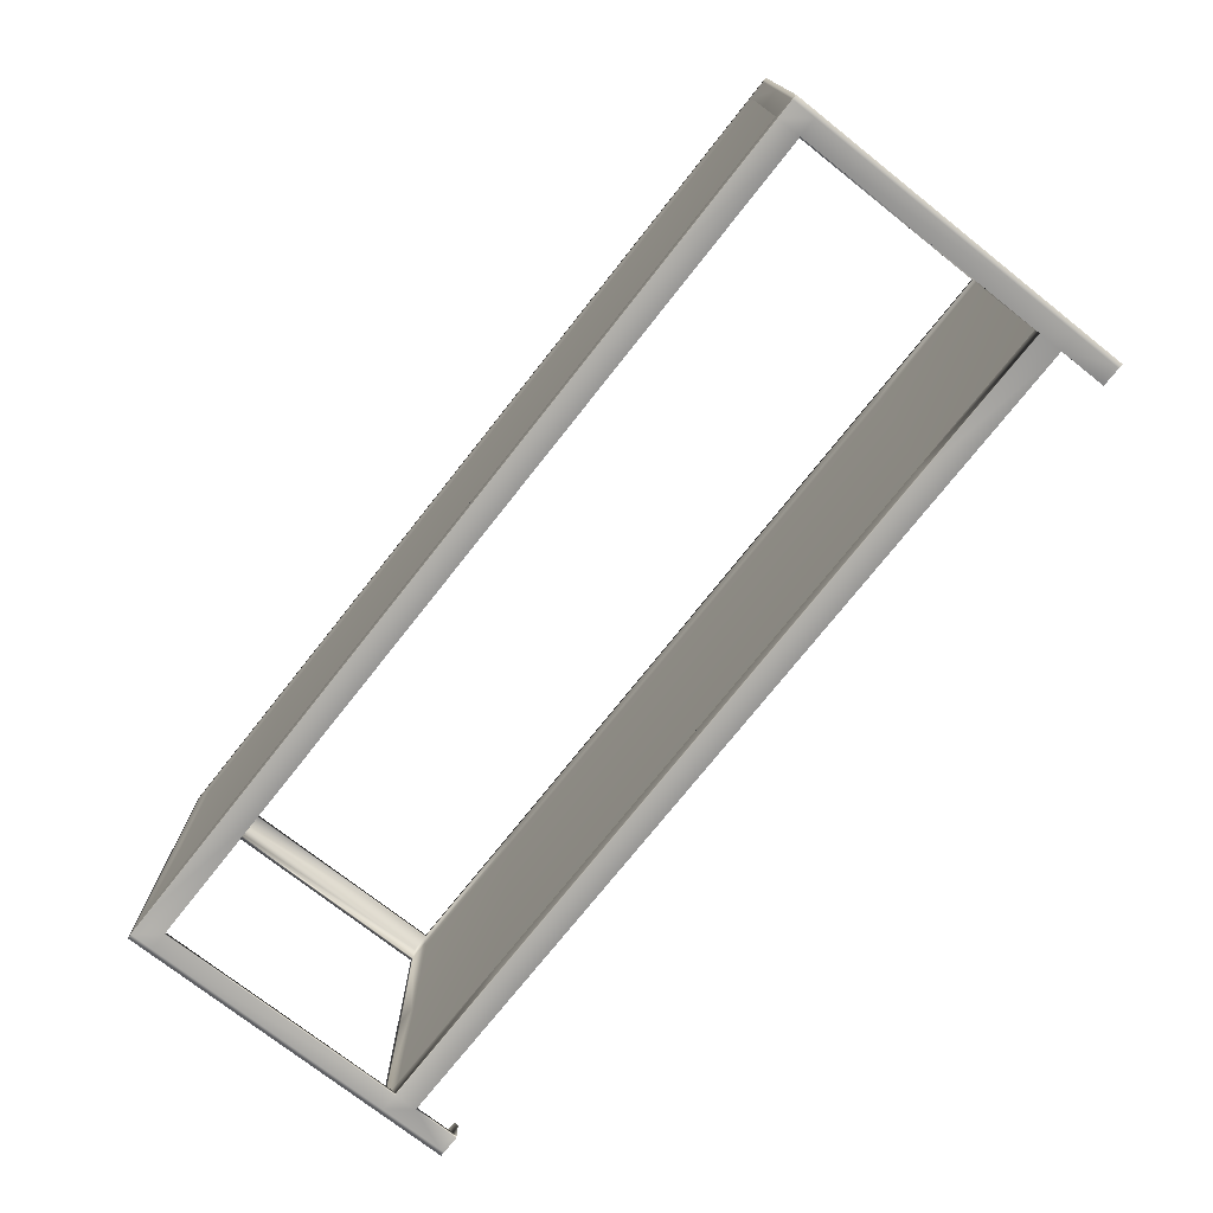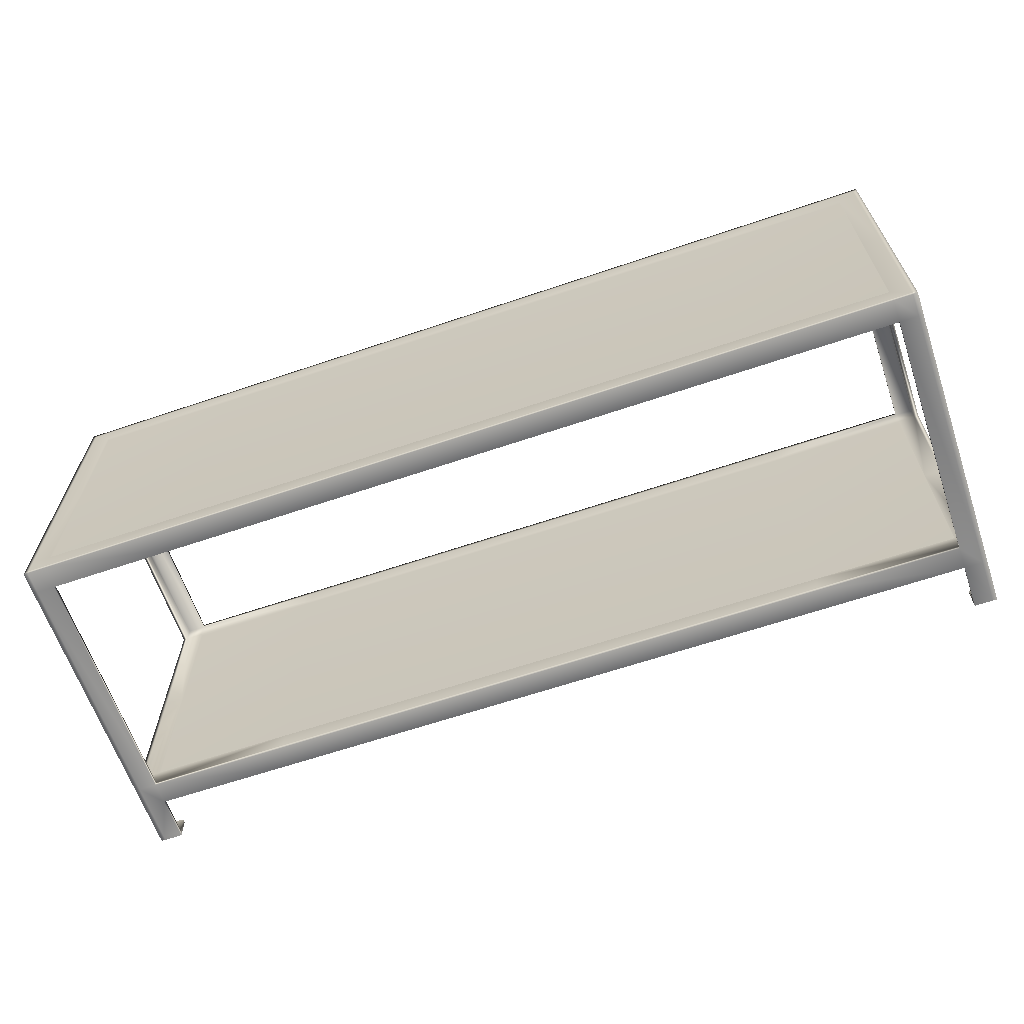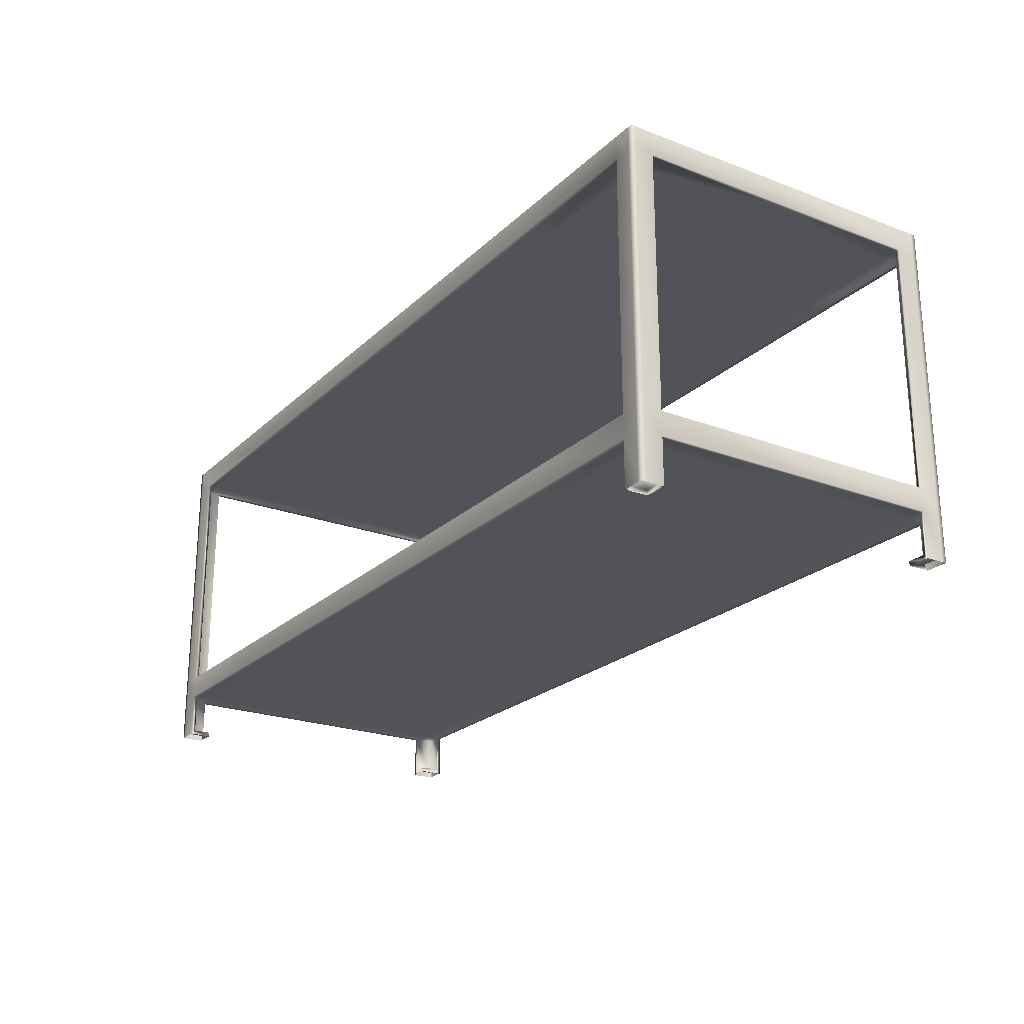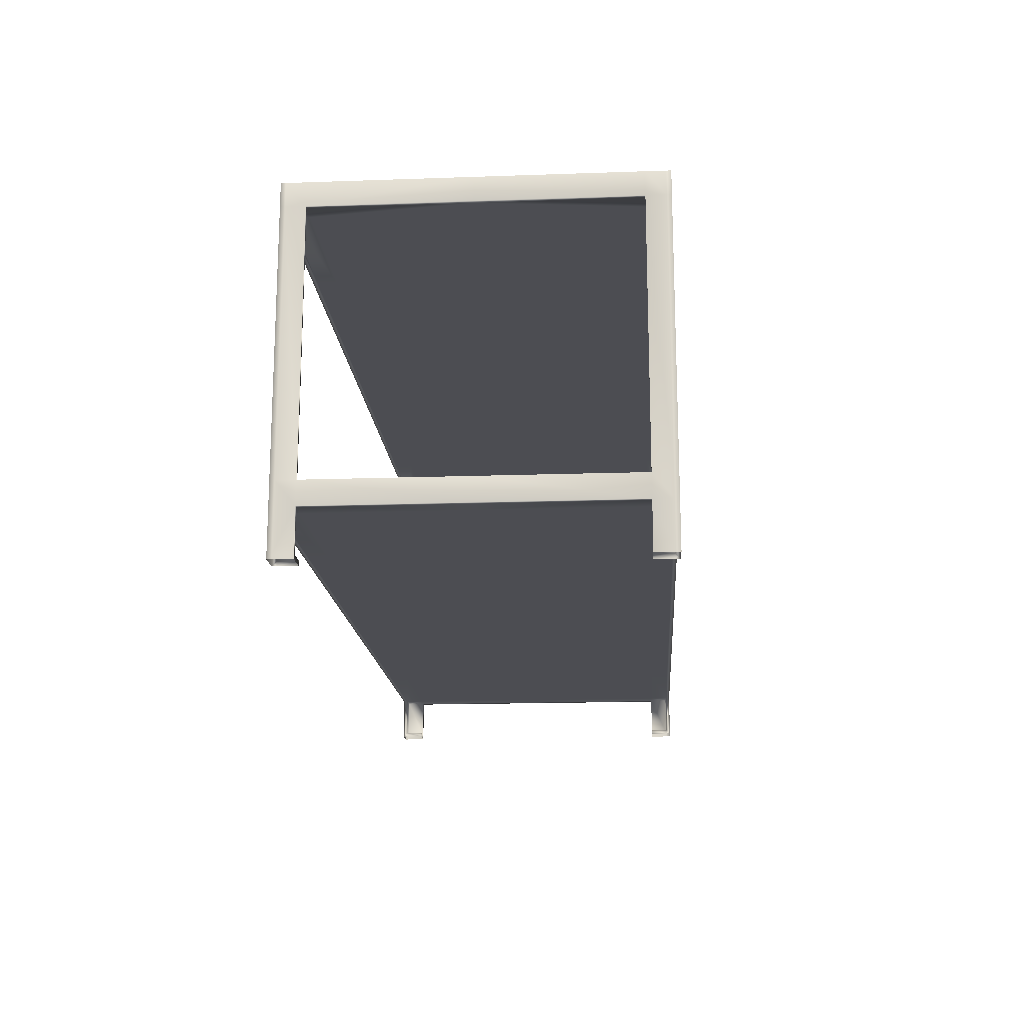
<metadata>
{"format":"obj","ext":"obj","renderer":"f3d","projection":"perspective","resolution":1024,"background":"white","views":[{"elev":-74.2,"azim":-128.3,"up":"+Z"},{"elev":-64.0,"azim":-161.1,"up":"+Z"},{"elev":-22.7,"azim":-123.0,"up":"+Y"},{"elev":-16.4,"azim":-85.9,"up":"+Y"}]}
</metadata>
<code>
g default
v -1.9 1.5 1.5
v -1.267 1.5 1.5
v -1.267 1.5 1.48
v -1.9 1.5 1.48
v -2 1.4 1.48
v -2 0.3 1.48
v -2 0.3 1.5
v -2 1.4 1.5
v 2 0.3 1.5
v 2 0.3 1.48
v 2 1.4 1.48
v 2 1.4 1.5
v 2 0.2 1.48
v 2 0.2 1.5
v -2 0.2 1.48
v -2 0.2 1.5
v -1.9 0.2 0
v -1.9 0.3 0
v -1.267 0.3 0
v -1.267 0.2 0
v -1.9 0.3 1.5
v -1.9 0.2 1.5
v -1.267 0.2 1.5
v -1.267 0.3 1.5
v -2 0.3 0
v -2 0.3 0.02
v -2 1.4 0.02
v -2 1.4 0
v -2 0.2 0
v -2 0.2 0.02
v 2 0.3 0
v 2 0.3 0.02
v 2 0.2 0.02
v 2 0.2 0
v 2 1.4 0.02
v 2 1.4 0
v -1.267 1.5 0.02
v -1.267 1.5 0
v -1.9 1.5 0
v -1.9 1.5 0.02
v -1.9 1.4 1.5
v -1.267 1.4 1.5
v -2 1.5 1.48
v -2 1.5 1.5
v 2 1.5 1.48
v 2 1.5 1.5
v -2 1.5 0.02
v -2 1.5 0
v -1.267 1.4 0
v -1.9 1.4 0
v 2 1.5 0.02
v 2 1.5 0
v -1.98 1.4 1.5
v -1.98 0.3 1.5
v -1.98 0.2 1.5
v -1.98 0.3 0
v -1.98 1.4 0
v -1.98 0.2 0
v -1.98 1.5 1.5
v -1.98 1.5 1.48
v -1.98 1.5 0
v -1.98 1.5 0.02
v 2 0.2 0.1
v 2 0.3 0.1
v 2 0.3 0.75
v 2 0.2 0.75
v 2 1.5 0.75
v 2 1.4 0.75
v 2 1.4 0.1
v 2 1.5 0.1
v -1.9 1.49 0.75
v -1.267 1.49 0.75
v -1.267 1.49 0.1
v -1.9 1.49 0.1
v -1.98 1.5 0.75
v -1.9 1.5 0.75
v -1.9 1.5 0.1
v -1.98 1.5 0.1
v -2 1.4 0.1
v -2 1.4 0.75
v -2 1.5 0.75
v -2 1.5 0.1
v -2 0.3 0.1
v -2 0.2 0.1
v -2 0.2 0.75
v -2 0.3 0.75
v 1.98 1.5 1.5
v 1.98 1.4 1.5
v 1.98 1.5 1.48
v 1.98 1.5 0.1
v 1.98 1.5 0.75
v 1.98 1.5 0
v 1.98 1.5 0.02
v 1.98 1.4 0
v 1.98 0.3 0
v 1.98 0.2 0
v 1.98 0.3 1.5
v 1.98 0.2 1.5
v 1.9 1.49 0.75
v 1.9 1.5 0.75
v 1.9 1.5 0.1
v 1.9 1.49 0.1
v -1.267 1.5 0.1
v -1.267 1.5 1.4
v -1.267 1.49 1.4
v -1.9 1.49 1.4
v -1.9 1.5 1.4
v -1.9 0.02 1.5
v -1.98 0.02 1.5
v -2 0.02 1.48
v -2 0.02 1.5
v -2 0.02 0.02
v -2 0.02 0
v -1.9 0.02 0
v -1.98 0.02 0
v 2 0.02 0.02
v 2 0.02 0
v 1.98 0.02 0
v 2 0.02 1.48
v 2 0.02 1.5
v 1.98 0.02 1.5
v -1.9 0.3 1.48
v -1.9 1.4 1.48
v -1.267 0.3 1.48
v 1.9 0.3 1.5
v 1.9 1.4 1.5
v 1.9 1.4 1.48
v 1.9 0.3 1.48
v -1.267 1.4 1.48
v -1.267 0.2 1.48
v -1.9 0.2 1.48
v -1.9 0.02 1.48
v 1.9 0.02 1.48
v 1.9 0.02 1.5
v 1.9 0.2 1.5
v 1.9 0.2 1.48
v 2 1.4 1.4
v 2 0.3 1.4
v 1.98 0.3 1.4
v 1.98 1.4 1.4
v 1.98 0.3 0.75
v 1.98 0.3 0.1
v 1.98 1.4 0.1
v 1.98 1.4 0.75
v 1.98 0.2 0.75
v 1.98 0.2 0.1
v 2 0.2 1.4
v 2 0.02 1.4
v 1.98 0.02 1.4
v 1.98 0.2 1.4
v 1.98 0.02 0.1
v 2 0.02 0.1
v -1.98 0.3 0.1
v -1.98 1.4 0.1
v -1.98 0.3 0.75
v -2 0.3 1.4
v -2 1.4 1.4
v -1.98 1.4 1.4
v -1.98 0.3 1.4
v -1.98 1.4 0.75
v -1.98 0.2 0.75
v -1.98 0.2 0.1
v -2 0.02 0.1
v -1.98 0.02 0.1
v -1.98 0.02 1.4
v -2 0.02 1.4
v -2 0.2 1.4
v -1.98 0.2 1.4
v -1.9 1.4 0.02
v -1.9 0.3 0.02
v -1.267 1.4 0.02
v 1.9 1.4 0
v 1.9 0.3 0
v 1.9 0.3 0.02
v 1.9 1.4 0.02
v -1.267 0.3 0.02
v -1.267 0.2 0.02
v -1.9 0.2 0.02
v 1.9 0.2 0
v 1.9 0.02 0
v 1.9 0.02 0.02
v 1.9 0.2 0.02
v -1.9 0.02 0.02
v -2 0 1.4
v -1.98 0 1.4
v -2 0 1.48
v -2 0 1.5
v -1.98 0 1.5
v -1.9 0 1.5
v -1.9 0 1.48
v -1.9 0 0
v -1.9 0 0.02
v -1.98 0 0
v -2 0 0.02
v -2 0 0
v -2 0 0.1
v -1.98 0 0.1
v 1.9 0 1.5
v 1.9 0 1.48
v 1.98 0 1.5
v 2 0 1.5
v 2 0 1.48
v 2 0 1.4
v 1.98 0 1.4
v 2 0 0.1
v 1.98 0 0.1
v 2 0 0.02
v 2 0 0
v 1.98 0 0
v 1.9 0 0
v 1.9 0 0.02
v 2 1.5 1.4
v 1.98 1.5 1.4
v -1.98 1.5 1.4
v -2 1.5 1.4
v 1.9 1.5 0
v 1.9 1.5 0.02
v 1.9 1.5 1.4
v 1.9 1.5 1.48
v 1.9 1.5 1.5
v -1.9 0 1.4
v -1.9 0.02 1.4
v -1.9 0.02 0.1
v -1.9 0 0.1
v 1.9 0.02 0.1
v 1.9 0 0.1
v 1.9 0.02 1.4
v 1.9 0 1.4
v 1.98 1.4 1.48
v 1.98 0.3 1.48
v 1.98 0.2 1.48
v 1.98 0.02 1.48
v -1.98 0.3 1.48
v -1.98 1.4 1.48
v -1.98 0.02 1.48
v -1.98 0.2 1.48
v -1.98 1.4 0.02
v -1.98 0.3 0.02
v -1.98 0.2 0.02
v -1.98 0.02 0.02
v 1.98 0.3 0.02
v 1.98 1.4 0.02
v 1.98 0.02 0.02
v 1.98 0.2 0.02
v 1.9 1.4 0.75
v 1.9 1.4 0.1
v -1.9 1.4 0.1
v -1.9 1.4 0.75
v -1.267 1.4 0.1
v -1.267 1.4 0.75
v -1.267 1.4 1.4
v -1.9 1.4 1.4
v 1.9 1.4 1.4
v -1.267 0.3 0.1
v -1.9 0.3 0.1
v -1.9 0.29 0.75
v -1.267 0.29 0.75
v -1.267 0.29 0.1
v -1.9 0.29 0.1
v -1.267 0.3 1.4
v -1.9 0.3 1.4
v 1.9 0.3 0.75
v 1.9 0.3 0.1
v -1.9 0.3 0.75
v 1.9 0.3 1.4
v -1.267 0.2 0.1
v -1.9 0.2 0.1
v -1.267 0.2 0.75
v -1.9 0.2 0.75
v -1.267 0.2 1.4
v -1.9 0.2 1.4
v 1.9 0.2 0.75
v 1.9 0.2 0.1
v 1.9 0.2 1.4
v -1.267 0.29 1.4
v -1.9 0.29 1.4
v 1.9 0.29 0.75
v 1.9 0.29 0.1
v 1.267 1.5 1.5
v 1.267 1.4 1.5
v 1.267 1.5 1.48
v 1.267 1.5 1.4
v 1.9 1.49 1.4
v 1.267 1.49 1.4
v 1.267 1.49 0.1
v 1.267 1.49 0.75
v 1.267 1.5 0.1
v 1.267 1.5 0.02
v 1.267 1.5 0
v 1.267 1.4 0
v 1.267 1.4 0.02
v 1.267 1.4 0.1
v 1.267 1.4 0.75
v 1.267 1.4 1.48
v 1.267 1.4 1.4
v 1.267 0.3 1.5
v 1.267 0.2 1.5
v 1.267 0.3 1.48
v 1.267 0.3 1.4
v 1.267 0.29 1.4
v 1.9 0.29 1.4
v 1.267 0.29 0.1
v 1.267 0.29 0.75
v 1.267 0.3 0.1
v 1.267 0.3 0.02
v 1.267 0.3 0
v 1.267 0.2 0
v 1.267 0.2 0.02
v 1.267 0.2 0.1
v 1.267 0.2 0.75
v 1.267 0.2 1.48
v 1.267 0.2 1.4
v -0.6333 1.4 1.5
v -0.6333 1.5 1.5
v -0.6333 1.5 1.48
v -0.6333 1.5 1.4
v -0.6333 1.49 1.4
v -0.6333 1.49 0.75
v -0.6333 1.49 0.1
v -0.6333 1.5 0.1
v -0.6333 1.5 0.02
v -0.6333 1.5 0
v -0.6333 1.4 0
v -0.6333 1.4 0.02
v -0.6333 1.4 0.1
v -0.6333 1.4 0.75
v -0.6333 1.4 1.4
v -0.6333 1.4 1.48
v 0 1.4 1.5
v 0 1.5 1.5
v 0 1.5 1.48
v 0 1.5 1.4
v 0 1.49 1.4
v 0 1.49 0.75
v 0 1.49 0.1
v 0 1.5 0.1
v 0 1.5 0.02
v 0 1.5 0
v 0 1.4 0
v 0 1.4 0.02
v 0 1.4 0.1
v 0 1.4 0.75
v 0 1.4 1.4
v 0 1.4 1.48
v -0.6333 0.2 1.5
v -0.6333 0.3 1.5
v -0.6333 0.3 1.48
v -0.6333 0.3 1.4
v -0.6333 0.29 1.4
v -0.6333 0.29 0.75
v -0.6333 0.29 0.1
v -0.6333 0.3 0.1
v -0.6333 0.3 0.02
v -0.6333 0.3 0
v -0.6333 0.2 0
v -0.6333 0.2 0.02
v -0.6333 0.2 0.1
v -0.6333 0.2 0.75
v -0.6333 0.2 1.4
v -0.6333 0.2 1.48
v 0 0.2 1.5
v 0 0.3 1.5
v 0 0.3 1.48
v 0 0.3 1.4
v 0 0.29 1.4
v 0 0.29 0.75
v 0 0.29 0.1
v 0 0.3 0.1
v 0 0.3 0.02
v 0 0.3 0
v 0 0.2 0
v 0 0.2 0.02
v 0 0.2 0.1
v 0 0.2 0.75
v 0 0.2 1.4
v 0 0.2 1.48
v 0.6333 1.5 0.1
v 0.6333 1.49 0.1
v 0.6333 1.49 0.75
v 0.6333 1.49 1.4
v 0.6333 1.5 1.4
v 0.6333 1.5 1.48
v 0.6333 1.5 1.5
v 0.6333 1.4 1.5
v 0.6333 1.4 1.48
v 0.6333 1.4 1.4
v 0.6333 1.4 0.75
v 0.6333 1.4 0.1
v 0.6333 1.4 0.02
v 0.6333 1.4 0
v 0.6333 1.5 0
v 0.6333 1.5 0.02
v 0.6333 0.3 0
v 0.6333 0.3 0.02
v 0.6333 0.3 0.1
v 0.6333 0.29 0.1
v 0.6333 0.29 0.75
v 0.6333 0.29 1.4
v 0.6333 0.3 1.4
v 0.6333 0.3 1.48
v 0.6333 0.3 1.5
v 0.6333 0.2 1.5
v 0.6333 0.2 1.48
v 0.6333 0.2 1.4
v 0.6333 0.2 0.75
v 0.6333 0.2 0.1
v 0.6333 0.2 0.02
v 0.6333 0.2 0
g TableWorkingBody TableWorking
f 1 2 3 4
f 5 6 7 8
f 9 10 11 12
f 13 10 9 14
f 6 15 16 7
f 17 18 19 20
f 21 22 23 24
f 25 26 27 28
f 29 30 26 25
f 31 32 33 34
f 35 32 31 36
f 37 38 39 40
f 1 41 42 2
f 43 5 8 44
f 12 11 45 46
f 28 27 47 48
f 38 49 50 39
f 51 35 36 52
f 21 41 53 54
f 22 21 54 55
f 50 18 56 57
f 18 17 58 56
f 41 1 59 53
f 1 4 60 59
f 61 62 40 39
f 39 50 57 61
f 63 64 65 66
f 67 68 69 70
f 71 72 73 74
f 75 76 77 78
f 79 80 81 82
f 83 84 85 86
f 87 88 12 46
f 45 89 87 46
f 70 90 91 67
f 52 92 93 51
f 36 94 92 52
f 31 95 94 36
f 96 95 31 34
f 9 97 98 14
f 12 88 97 9
f 99 100 101 102
f 73 103 77 74
f 104 105 106 107
f 77 76 71 74
f 108 22 55 109
f 16 15 110 111
f 112 30 29 113
f 17 114 115 58
f 34 33 116 117
f 118 96 34 117
f 119 13 14 120
f 14 98 121 120
f 41 21 122 123
f 21 24 124 122
f 125 126 127 128
f 129 42 41 123
f 130 23 22 131
f 22 108 132 131
f 133 134 135 136
f 137 138 139 140
f 141 65 64 142
f 64 69 143 142
f 69 68 144 143
f 63 66 145 146
f 147 148 149 150
f 151 152 63 146
f 79 83 153 154
f 83 86 155 153
f 156 157 158 159
f 160 80 79 154
f 161 85 84 162
f 84 163 164 162
f 165 166 167 168
f 18 50 169 170
f 50 49 171 169
f 172 173 174 175
f 176 19 18 170
f 17 20 177 178
f 179 180 181 182
f 183 114 17 178
f 184 166 165 185
f 111 110 186 187
f 109 188 189 108
f 132 108 189 190
f 191 114 183 192
f 114 191 193 115
f 194 112 113 195
f 164 163 196 197
f 198 134 133 199
f 120 121 200 201
f 202 119 120 201
f 149 148 203 204
f 205 152 151 206
f 117 116 207 208
f 209 118 117 208
f 181 180 210 211
f 148 119 202 203
f 147 13 119 148
f 147 138 10 13
f 11 10 138 137
f 45 11 137 212
f 212 213 89 45
f 4 3 104 107
f 4 107 214 60
f 215 157 5 43
f 157 156 6 5
f 156 167 15 6
f 110 15 167 166
f 186 110 166 184
f 163 112 194 196
f 84 30 112 163
f 26 30 84 83
f 27 26 83 79
f 47 27 79 82
f 77 40 62 78
f 103 37 40 77
f 51 93 90 70
f 69 35 51 70
f 69 64 32 35
f 33 32 64 63
f 116 33 63 152
f 207 116 152 205
f 115 193 195 113
f 58 115 113 29
f 56 58 29 25
f 57 56 25 28
f 61 57 28 48
f 47 62 61 48
f 78 62 47 82
f 81 75 78 82
f 60 214 215 43
f 59 60 43 44
f 53 59 44 8
f 54 53 8 7
f 55 54 7 16
f 109 55 16 111
f 187 188 109 111
f 180 118 209 210
f 179 96 118 180
f 179 173 95 96
f 94 95 173 172
f 92 94 172 216
f 93 92 216 217
f 90 93 217 101
f 100 91 90 101
f 89 213 218 219
f 87 89 219 220
f 220 126 88 87
f 97 88 126 125
f 98 97 125 135
f 121 98 135 134
f 200 121 134 198
f 132 190 221 222
f 185 165 222 221
f 192 183 223 224
f 164 197 224 223
f 206 151 225 226
f 181 211 226 225
f 199 133 227 228
f 149 204 228 227
f 128 127 229 230
f 133 136 231 232
f 140 139 230 229
f 150 149 232 231
f 123 122 233 234
f 131 132 235 236
f 165 168 236 235
f 159 158 234 233
f 227 133 232 149
f 222 165 235 132
f 170 169 237 238
f 183 178 239 240
f 154 153 238 237
f 162 164 240 239
f 175 174 241 242
f 182 181 243 244
f 151 146 244 243
f 142 143 242 241
f 225 151 243 181
f 223 183 240 164
f 143 144 245 246
f 247 248 160 154
f 249 250 248 247
f 169 171 249 247
f 251 129 123 252
f 234 158 252 123
f 237 169 247 154
f 242 143 246 175
f 229 127 253 140
f 254 176 170 255
f 256 257 258 259
f 122 124 260 261
f 262 141 142 263
f 153 155 264 255
f 233 122 261 159
f 238 153 255 170
f 230 139 265 128
f 241 174 263 142
f 178 177 266 267
f 267 266 268 269
f 270 130 131 271
f 146 145 272 273
f 269 161 162 267
f 231 136 274 150
f 236 168 271 131
f 239 178 267 162
f 244 146 273 182
f 258 254 255 259
f 255 264 256 259
f 261 260 275 276
f 277 262 263 278
f 279 280 126 220
f 281 279 220 219
f 282 281 219 218
f 283 284 282 218
f 102 285 286 99
f 102 101 287 285
f 217 288 287 101
f 216 289 288 217
f 216 172 290 289
f 291 290 172 175
f 292 291 175 246
f 246 245 293 292
f 127 294 295 253
f 126 280 294 127
f 296 297 135 125
f 298 296 125 128
f 299 298 128 265
f 300 299 265 301
f 278 302 303 277
f 263 304 302 278
f 174 305 304 263
f 173 306 305 174
f 307 306 173 179
f 308 307 179 182
f 309 308 182 273
f 272 310 309 273
f 136 311 312 274
f 135 297 311 136
f 2 42 313 314
f 3 2 314 315
f 104 3 315 316
f 316 317 105 104
f 72 318 319 73
f 319 320 103 73
f 320 321 37 103
f 321 322 38 37
f 322 323 49 38
f 171 49 323 324
f 249 171 324 325
f 325 326 250 249
f 327 328 129 251
f 328 313 42 129
f 314 313 329 330
f 315 314 330 331
f 316 315 331 332
f 332 333 317 316
f 318 334 335 319
f 335 336 320 319
f 336 337 321 320
f 337 338 322 321
f 338 339 323 322
f 324 323 339 340
f 325 324 340 341
f 341 342 326 325
f 343 344 328 327
f 344 329 313 328
f 24 23 345 346
f 124 24 346 347
f 260 124 347 348
f 275 260 348 349
f 257 350 351 258
f 351 352 254 258
f 352 353 176 254
f 353 354 19 176
f 20 19 354 355
f 177 20 355 356
f 266 177 356 357
f 358 268 266 357
f 359 360 130 270
f 360 345 23 130
f 346 345 361 362
f 347 346 362 363
f 348 347 363 364
f 349 348 364 365
f 350 366 367 351
f 367 368 352 351
f 368 369 353 352
f 369 370 354 353
f 355 354 370 371
f 356 355 371 372
f 357 356 372 373
f 374 358 357 373
f 375 376 360 359
f 376 361 345 360
f 285 287 377 378
f 379 286 285 378
f 282 284 380 381
f 381 382 281 282
f 382 383 279 281
f 383 384 280 279
f 294 280 384 385
f 295 294 385 386
f 292 293 387 388
f 388 389 291 292
f 389 390 290 291
f 289 290 390 391
f 288 289 391 392
f 287 288 392 377
f 378 377 336 335
f 334 379 378 335
f 381 380 333 332
f 332 331 382 381
f 331 330 383 382
f 330 329 384 383
f 385 384 329 344
f 386 385 344 343
f 388 387 342 341
f 341 340 389 388
f 340 339 390 389
f 391 390 339 338
f 392 391 338 337
f 377 392 337 336
f 305 306 393 394
f 304 305 394 395
f 302 304 395 396
f 397 303 302 396
f 398 399 299 300
f 399 400 298 299
f 400 401 296 298
f 401 402 297 296
f 311 297 402 403
f 312 311 403 404
f 310 405 406 309
f 406 407 308 309
f 407 408 307 308
f 408 393 306 307
f 394 393 370 369
f 395 394 369 368
f 396 395 368 367
f 366 397 396 367
f 365 364 399 398
f 364 363 400 399
f 363 362 401 400
f 362 361 402 401
f 403 402 361 376
f 404 403 376 375
f 405 374 373 406
f 373 372 407 406
f 372 371 408 407
f 371 370 393 408
f 71 76 107 106
f 105 72 71 106
f 317 318 72 105
f 333 334 318 317
f 380 379 334 333
f 284 286 379 380
f 99 286 284 283
f 218 100 99 283
f 213 91 100 218
f 67 91 213 212
f 212 137 68 67
f 144 68 137 140
f 245 144 140 253
f 293 245 253 295
f 387 293 295 386
f 342 387 386 343
f 326 342 343 327
f 250 326 327 251
f 248 250 251 252
f 160 248 252 158
f 157 80 160 158
f 81 80 157 215
f 214 75 81 215
f 107 76 75 214
f 155 86 156 159
f 264 155 159 261
f 256 264 261 276
f 275 257 256 276
f 349 350 257 275
f 365 366 350 349
f 398 397 366 365
f 300 303 397 398
f 277 303 300 301
f 265 262 277 301
f 139 141 262 265
f 138 65 141 139
f 66 65 138 147
f 145 66 147 150
f 272 145 150 274
f 312 310 272 274
f 404 405 310 312
f 375 374 405 404
f 359 358 374 375
f 270 268 358 359
f 269 268 270 271
f 168 161 269 271
f 167 85 161 168
f 86 85 167 156

</code>
